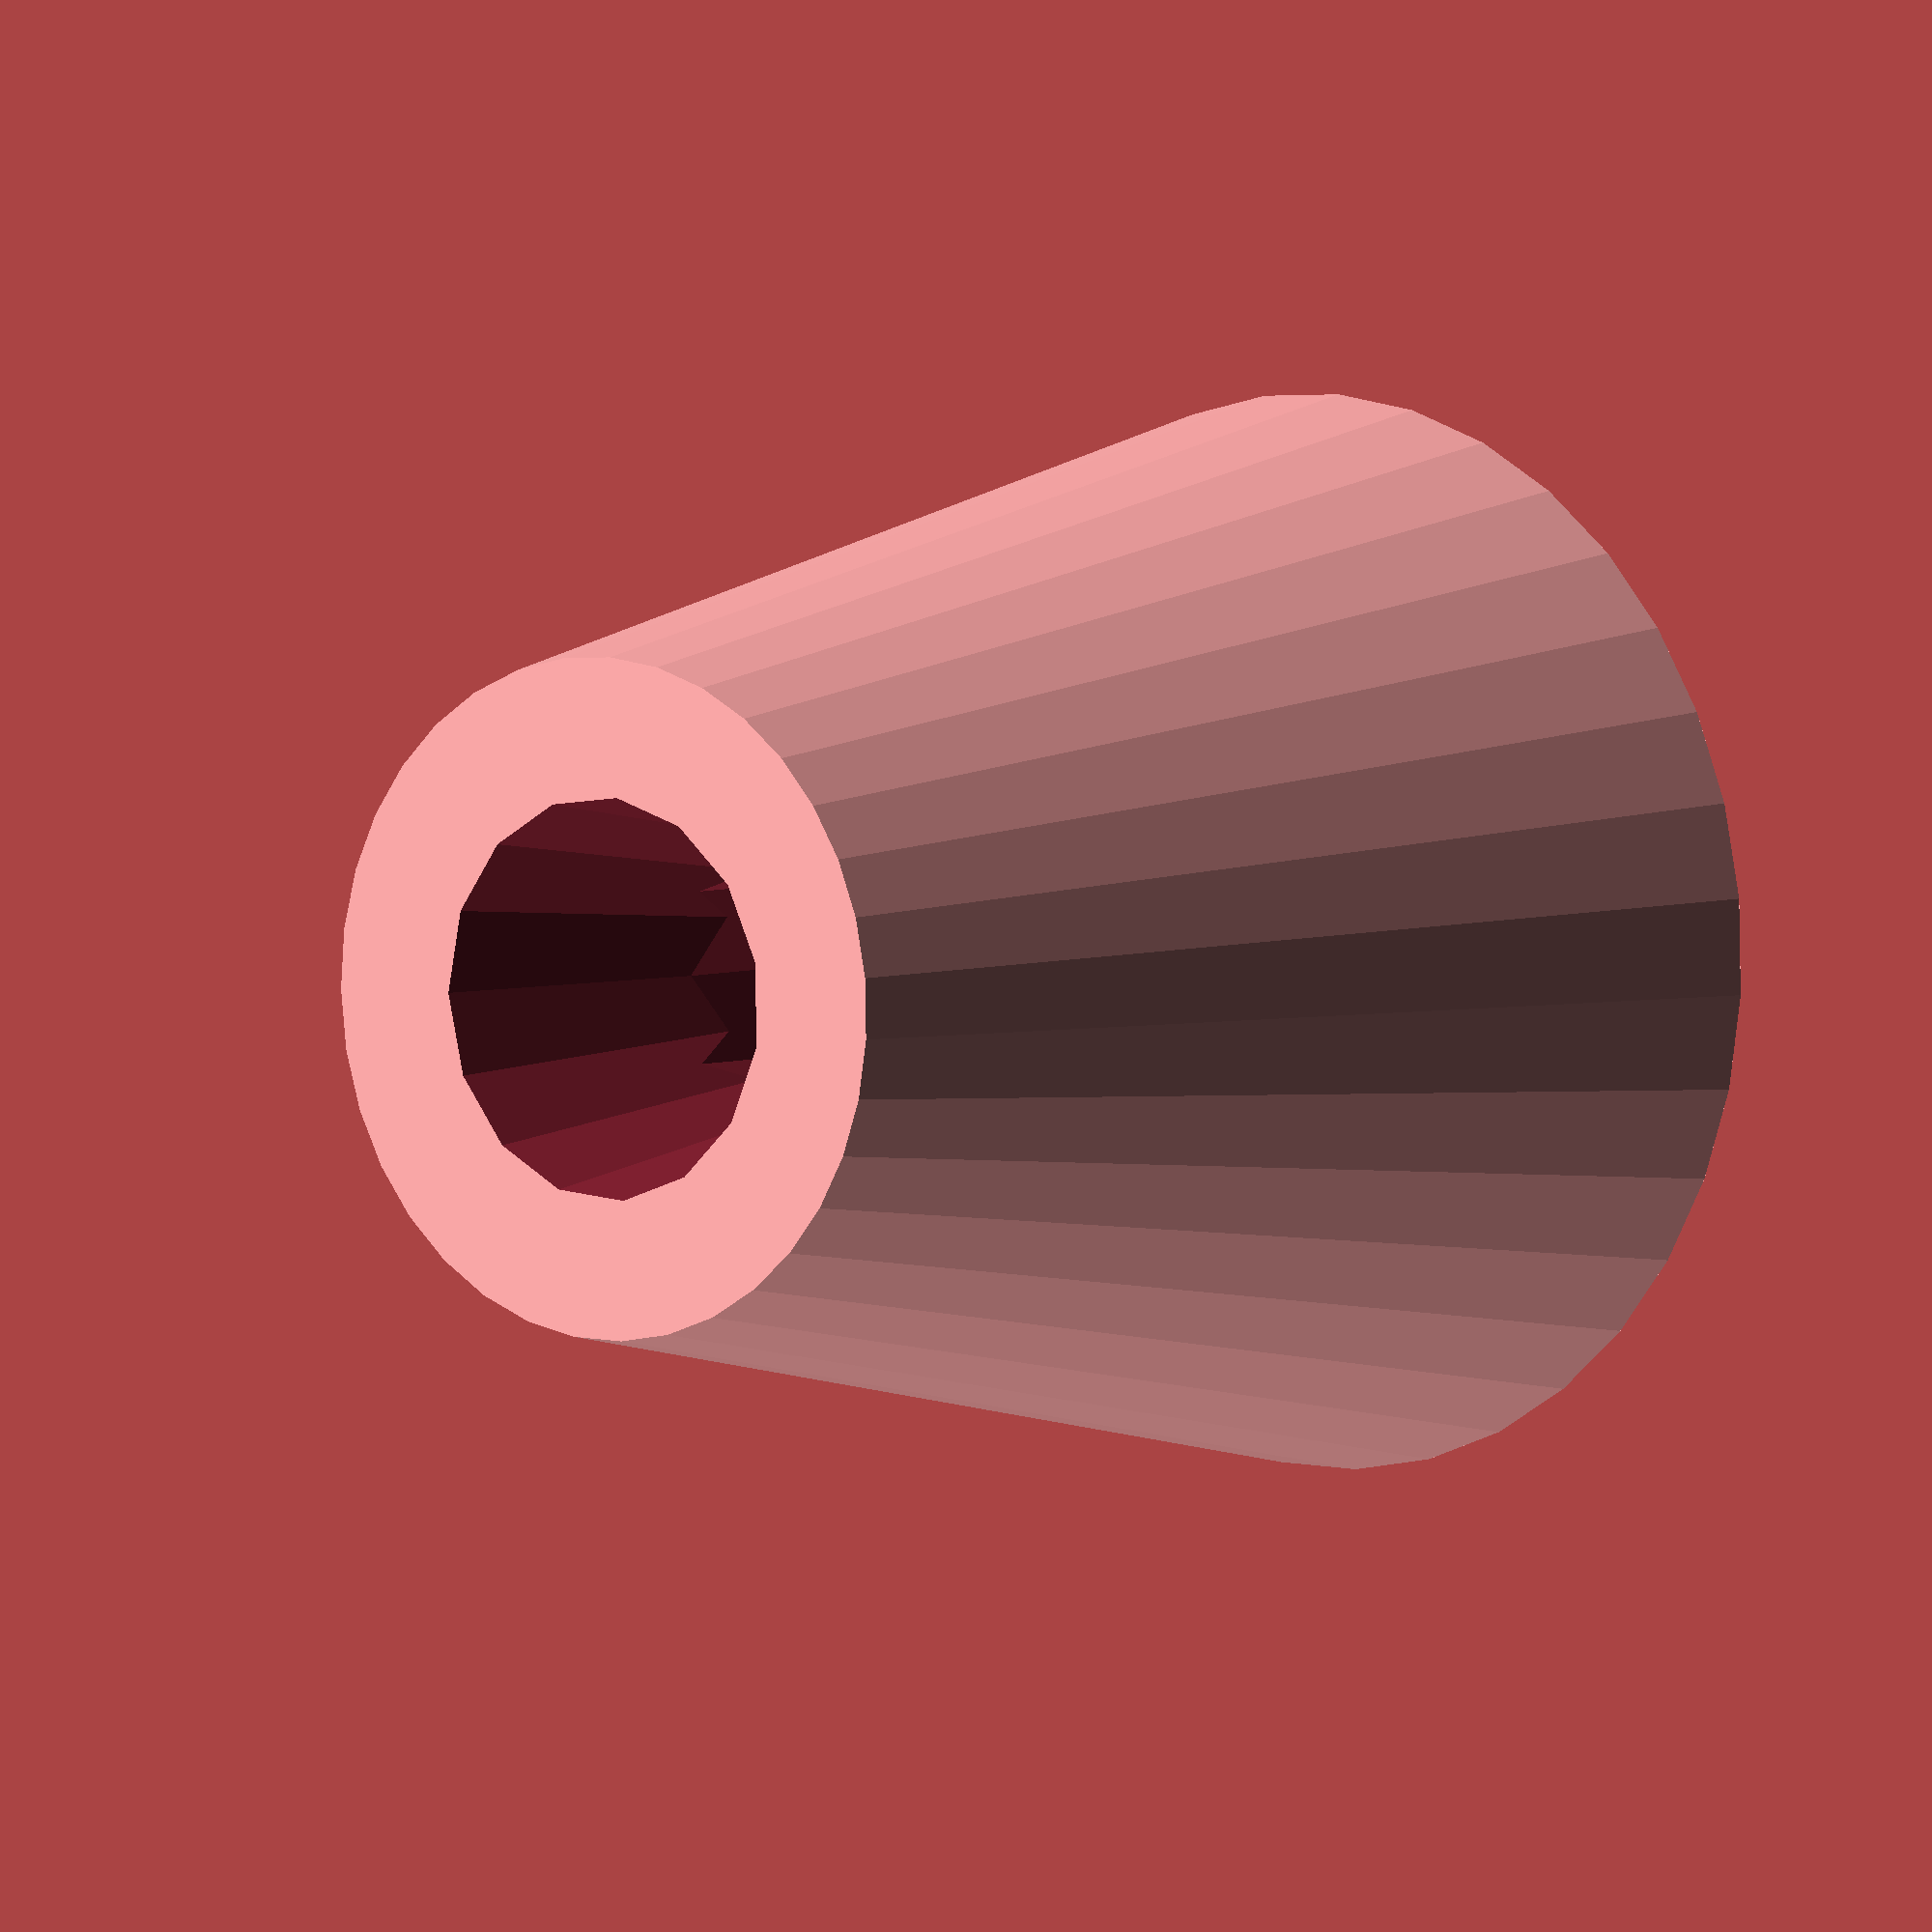
<openscad>
lens_diameter = 22;
lens_opening = 8.5;
top_diameter = 14;
fiber_hole_diam = 6;
guide_opening = 9;
height = 23;
$fs=2;
$fa=1;
difference() {
  cylinder(r1=lens_diameter/2, r2=top_diameter/2, h=height);
  translate([0,0,-1]) cylinder(r=fiber_hole_diam/2, h=height+2);
  cylinder(r1=0, r2=guide_opening/2, h=height+2);
  translate([0,0,-0.1]) cylinder(r1=lens_opening/2, r2=0, h=10);
}

</openscad>
<views>
elev=355.5 azim=106.8 roll=40.0 proj=o view=wireframe
</views>
